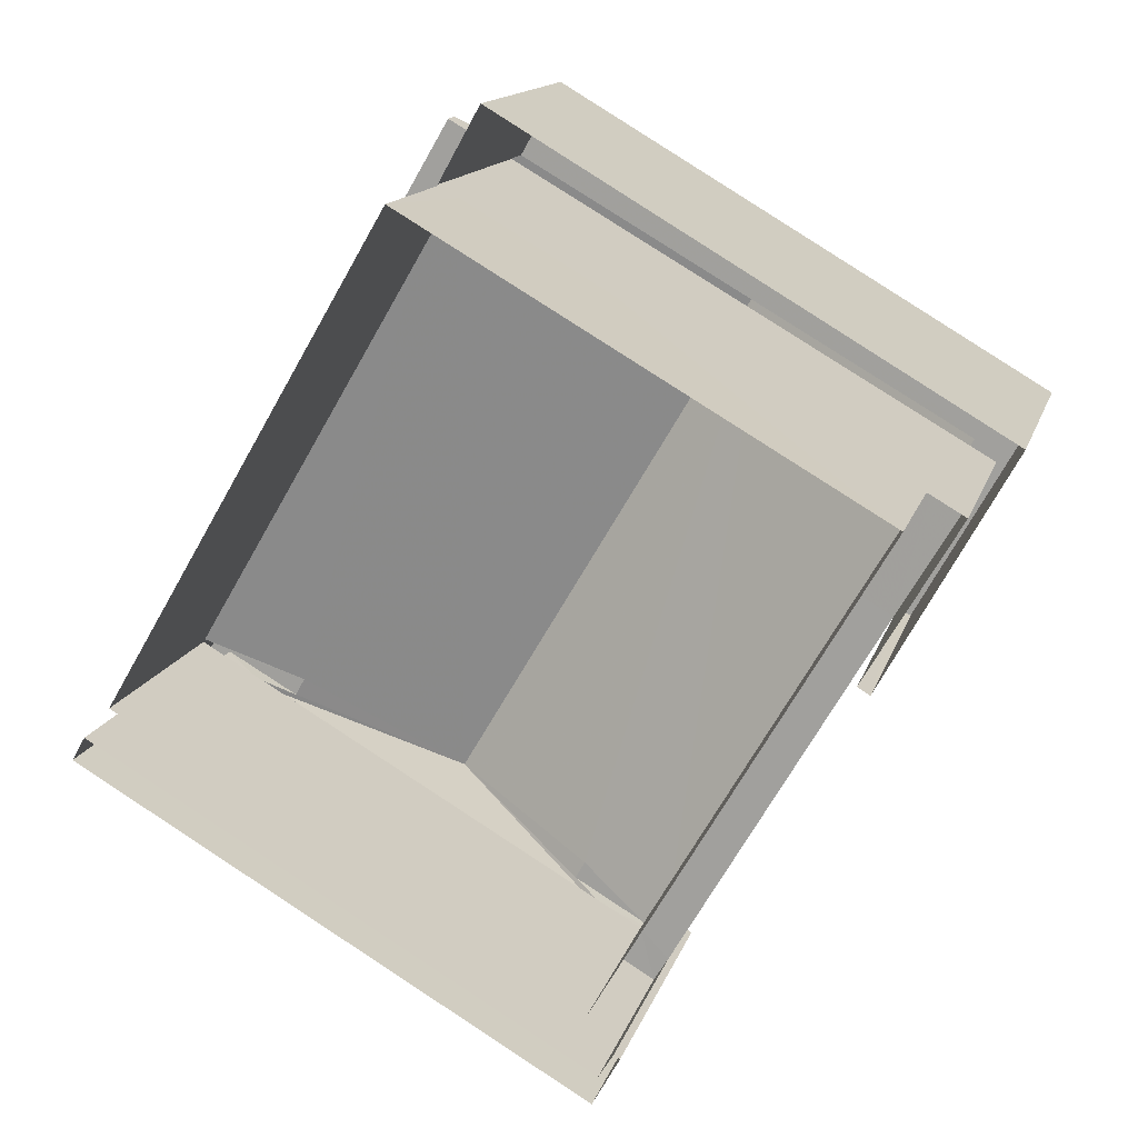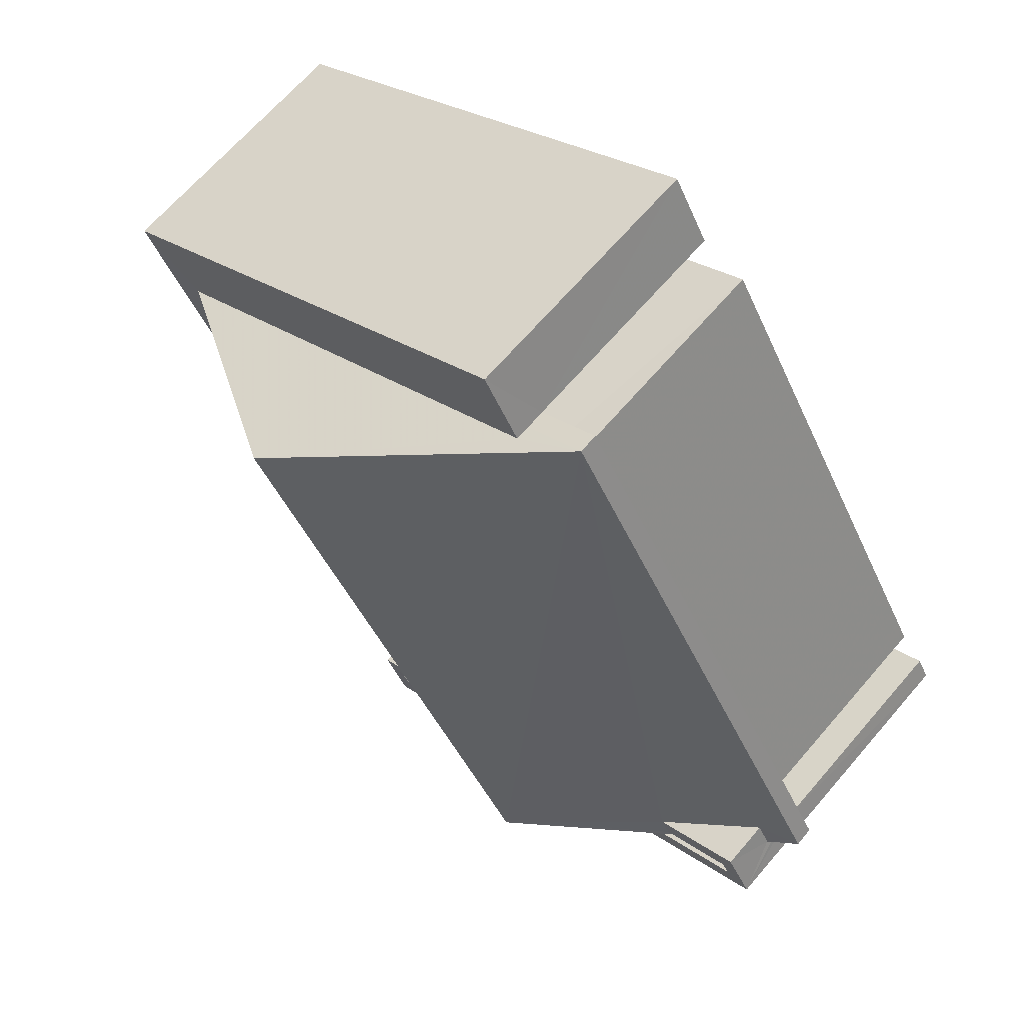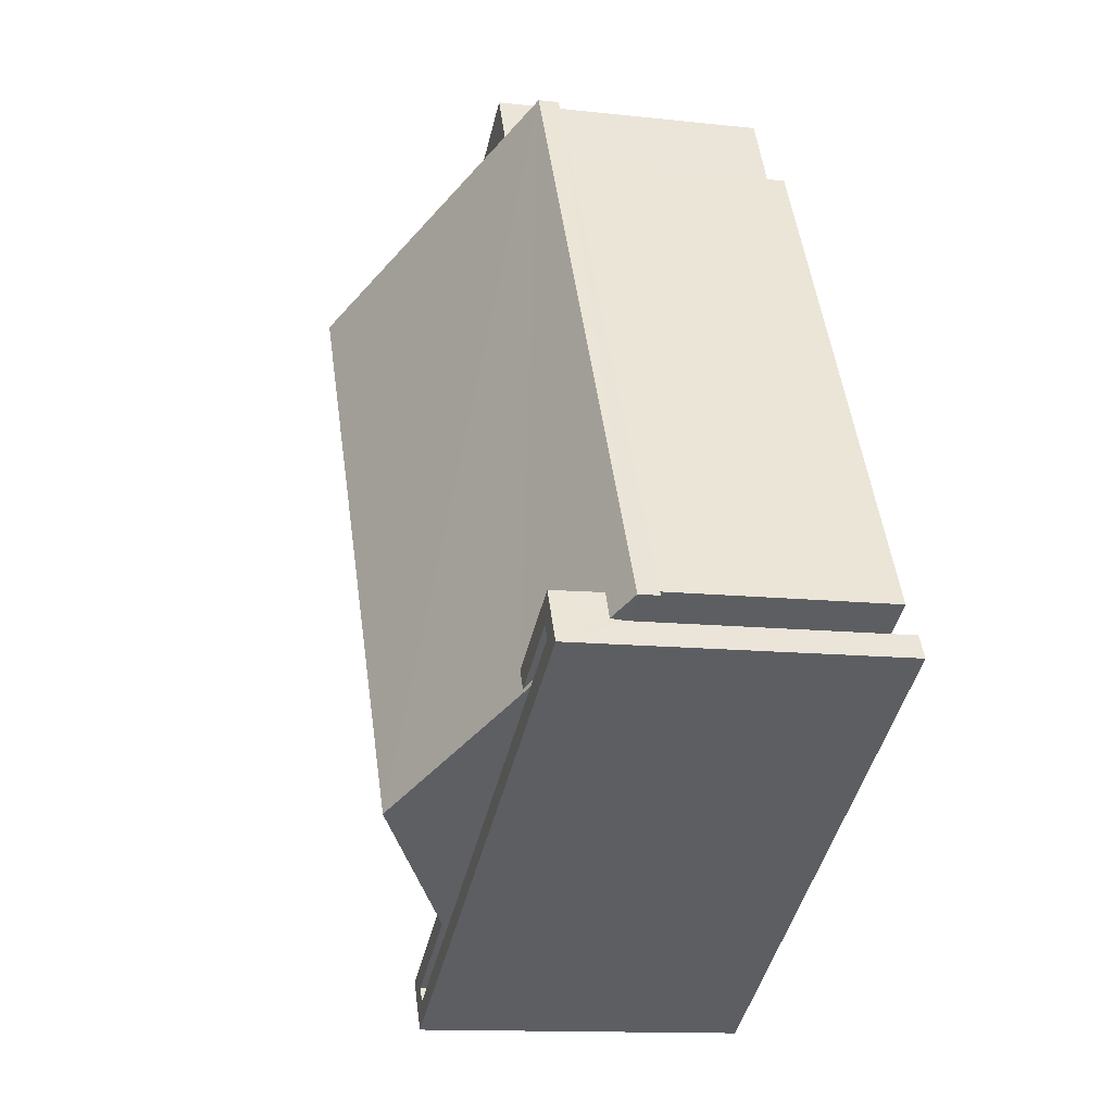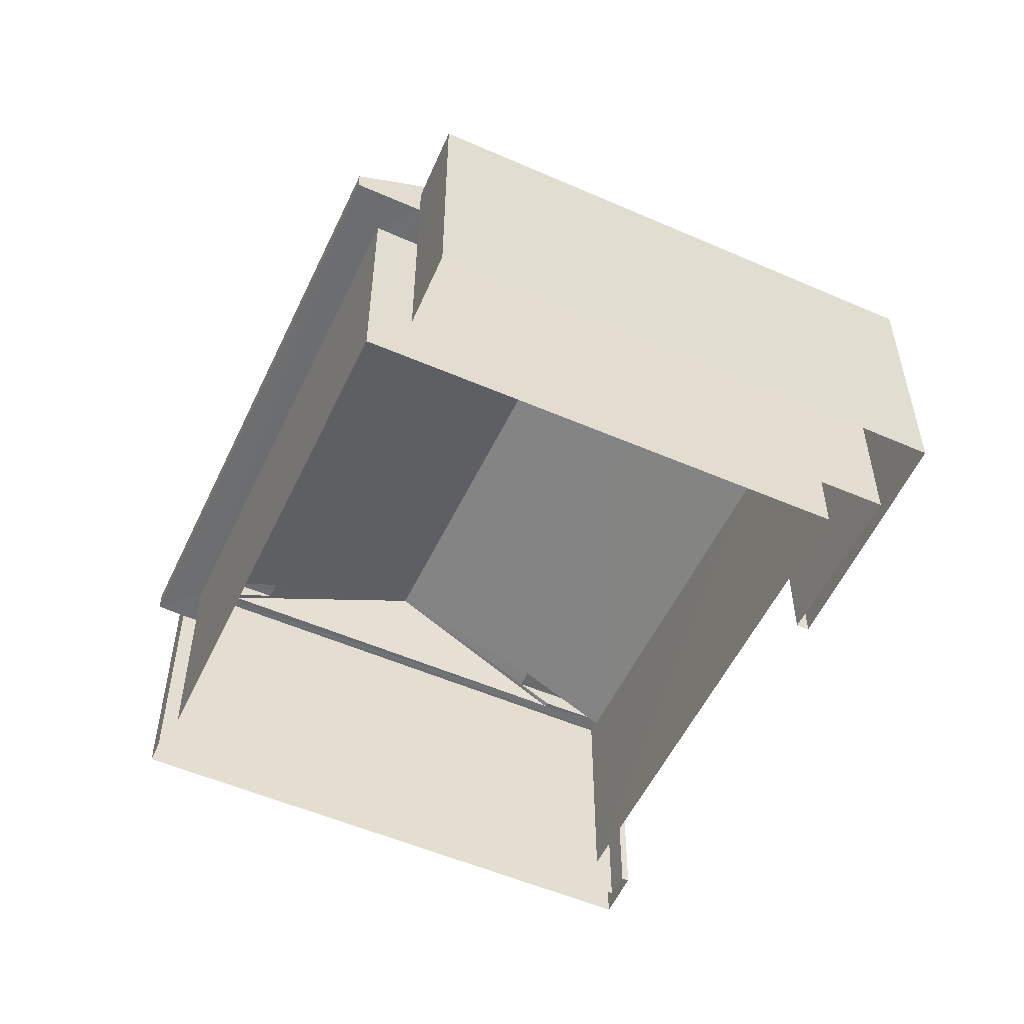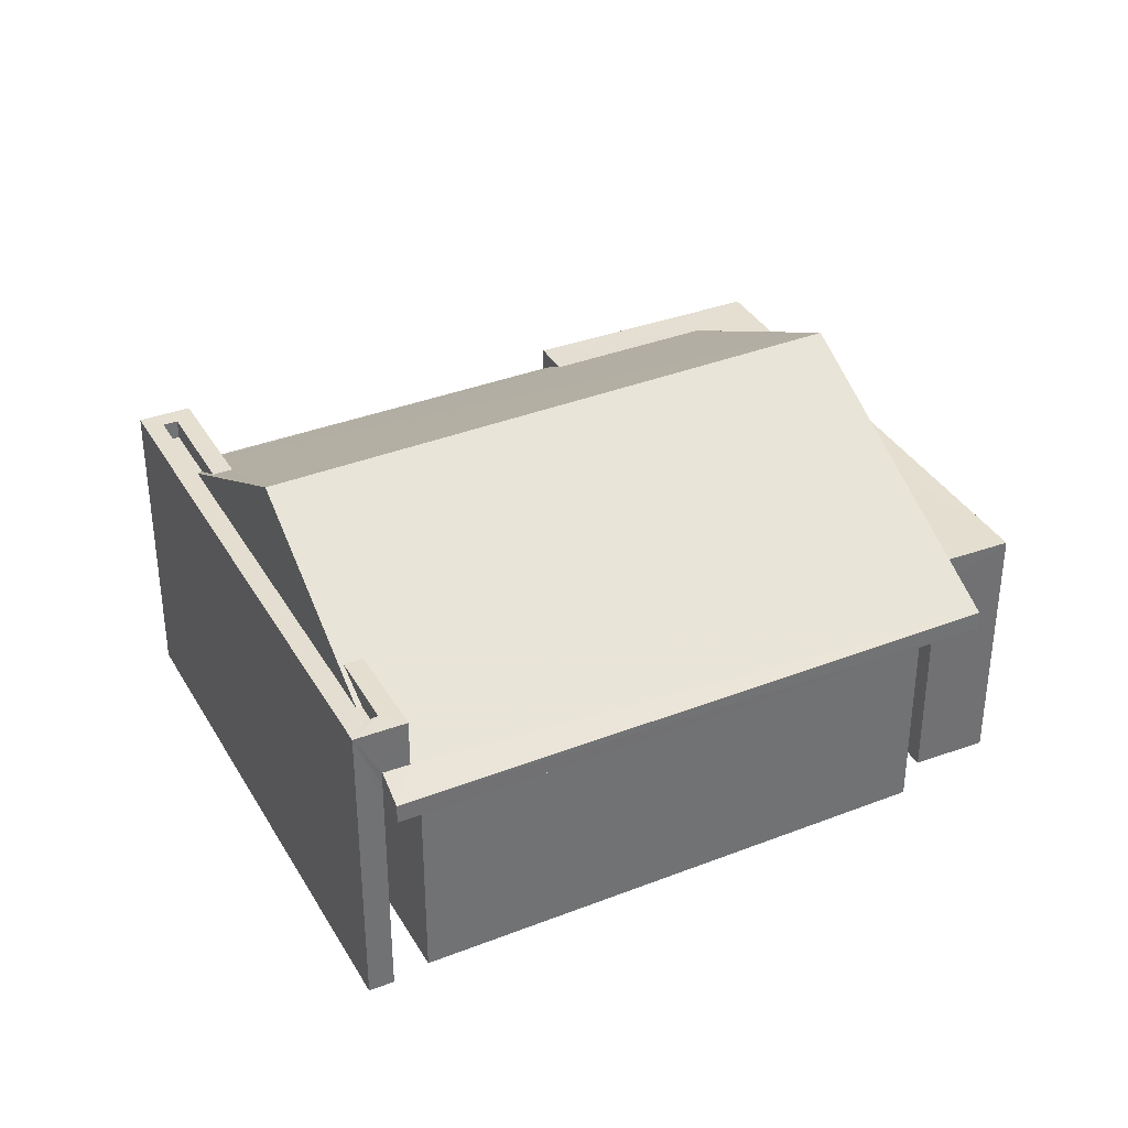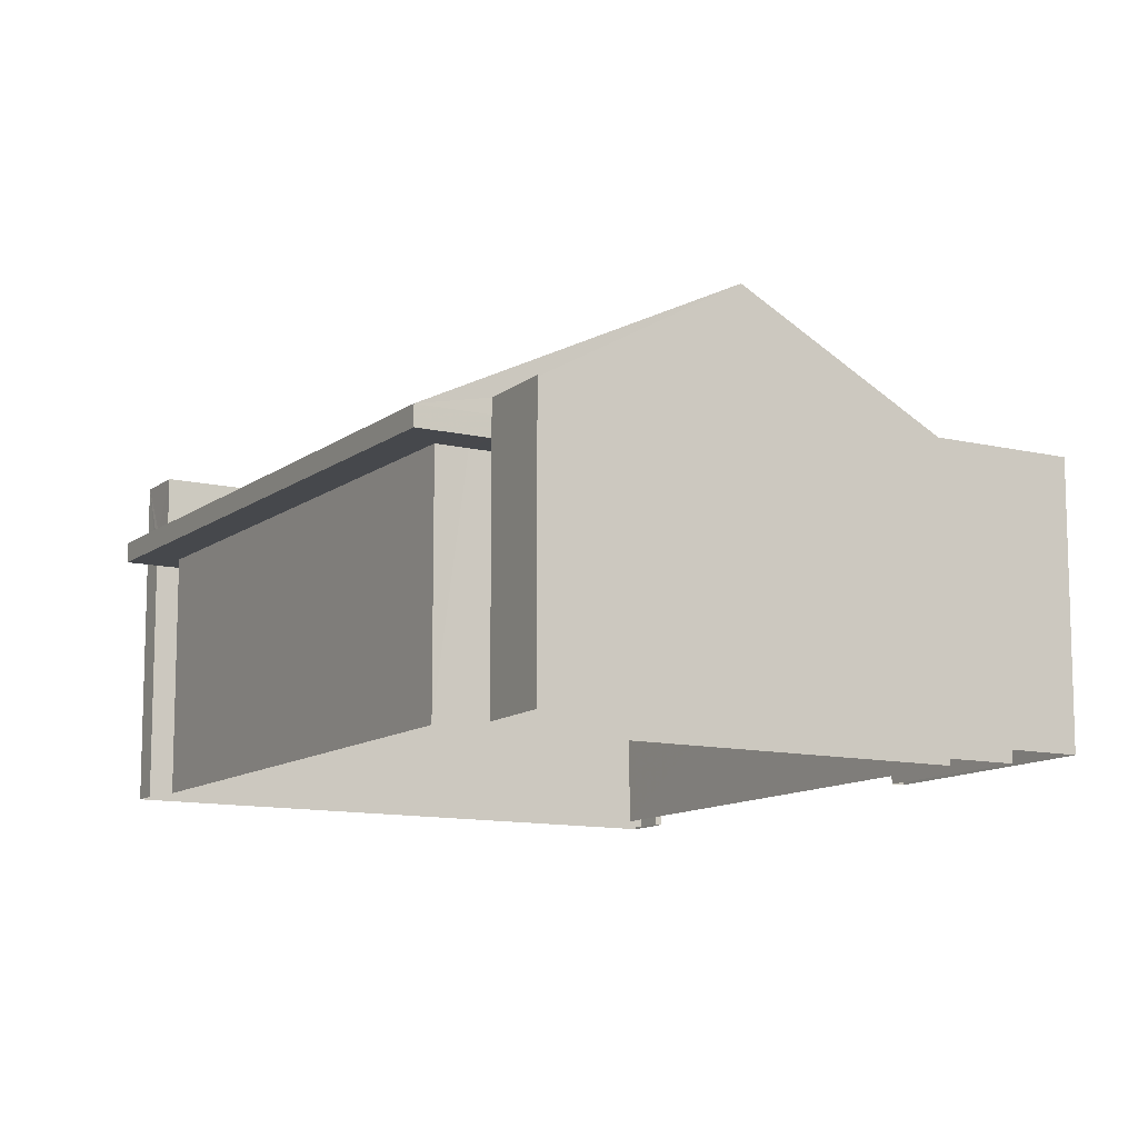
<metadata>
{"format":"obj","ext":"obj","renderer":"f3d","projection":"perspective","resolution":1024,"background":"white","views":[{"elev":14.3,"azim":-165.6,"up":"+Y"},{"elev":67.0,"azim":40.7,"up":"+Y"},{"elev":-11.9,"azim":75.0,"up":"+Y"},{"elev":-54.2,"azim":-174.6,"up":"+Z"},{"elev":36.5,"azim":93.4,"up":"+Z"},{"elev":78.6,"azim":180.0,"up":"+Y"}]}
</metadata>
<code>
v -8.84e+04 -1.005e+05 2.776
v -8.84e+04 -1.005e+05 2.776
v -8.84e+04 -1.005e+05 2.776
v -8.839e+04 -1.005e+05 2.776
v -8.84e+04 -1.005e+05 2.776
v -8.839e+04 -1.005e+05 2.775
v -8.84e+04 -1.004e+05 2.774
v -8.84e+04 -1.005e+05 2.774
v -8.84e+04 -1.005e+05 2.774
v -8.84e+04 -1.005e+05 2.775
v -8.84e+04 -1.004e+05 2.774
v -8.84e+04 -1.005e+05 2.775
v -8.84e+04 -1.004e+05 2.774
v -8.839e+04 -1.005e+05 2.775
v -8.84e+04 -1.005e+05 2.776
v -8.84e+04 -1.005e+05 2.774
v -8.84e+04 -1.004e+05 5.726
v -8.839e+04 -1.005e+05 5.728
v -8.839e+04 -1.005e+05 5.728
v -8.84e+04 -1.004e+05 5.726
v -8.84e+04 -1.004e+05 5.726
v -8.839e+04 -1.005e+05 5.728
v -8.84e+04 -1.005e+05 5.728
v -8.84e+04 -1.005e+05 5.728
v -8.84e+04 -1.005e+05 5.727
v -8.84e+04 -1.005e+05 5.727
v -8.84e+04 -1.005e+05 5.728
v -8.84e+04 -1.004e+05 5.726
v -8.84e+04 -1.005e+05 5.727
v -8.84e+04 -1.005e+05 5.727
v -8.839e+04 -1.005e+05 6.538
v -8.839e+04 -1.005e+05 6.538
v -8.839e+04 -1.005e+05 6.538
v -8.84e+04 -1.005e+05 6.538
v -8.84e+04 -1.005e+05 6.538
v -8.84e+04 -1.005e+05 6.538
v -8.839e+04 -1.005e+05 6.538
v -8.84e+04 -1.005e+05 6.538
v -8.84e+04 -1.005e+05 6.788
v -8.84e+04 -1.005e+05 6.788
v -8.84e+04 -1.005e+05 6.788
v -8.84e+04 -1.005e+05 6.788
v -8.84e+04 -1.005e+05 6.788
v -8.839e+04 -1.005e+05 6.788
v -8.839e+04 -1.005e+05 6.788
v -8.839e+04 -1.005e+05 6.788
v -8.84e+04 -1.005e+05 6.788
v -8.84e+04 -1.005e+05 6.788
v -8.84e+04 -1.005e+05 6.788
v -8.839e+04 -1.005e+05 6.788
v -8.84e+04 -1.005e+05 7.883
v -8.84e+04 -1.004e+05 5.976
v -8.839e+04 -1.005e+05 6.166
v -8.839e+04 -1.005e+05 5.978
v -8.839e+04 -1.005e+05 6.168
v -8.84e+04 -1.004e+05 7.882
v -8.84e+04 -1.005e+05 6.162
v -8.84e+04 -1.005e+05 6.061
v -8.84e+04 -1.005e+05 5.978
v -8.84e+04 -1.005e+05 5.977
v -8.84e+04 -1.005e+05 6.162
v -8.84e+04 -1.005e+05 6.162
v -8.84e+04 -1.005e+05 6.162
v -8.84e+04 -1.004e+05 6.161
v -8.84e+04 -1.004e+05 6.161
v -8.839e+04 -1.005e+05 5.978
v -8.84e+04 -1.004e+05 5.976
f 1 2 3
f 3 2 4
f 1 5 2
f 4 2 6
f 7 8 9
f 9 8 10
f 7 11 8
f 10 8 12
f 13 14 15
f 16 13 15
f 17 18 19
f 17 20 21
f 18 22 19
f 23 22 24
f 25 26 23
f 25 23 27
f 23 24 27
f 21 20 28
f 19 22 23
f 20 17 19
f 21 29 30
f 30 29 25
f 21 28 29
f 25 29 26
f 31 32 33
f 33 34 35
f 34 36 35
f 31 37 32
f 34 38 36
f 33 32 34
f 39 40 41
f 41 42 43
f 39 44 40
f 45 44 46
f 43 42 47
f 48 45 46
f 49 45 48
f 50 44 45
f 50 40 44
f 41 40 42
f 51 48 52
f 53 54 52
f 51 32 49
f 53 55 54
f 49 32 37
f 48 53 52
f 51 49 48
f 51 52 56
f 56 57 58
f 59 58 60
f 61 57 56
f 58 57 60
f 58 43 56
f 43 51 56
f 34 51 47
f 38 34 47
f 47 51 43
f 62 61 63
f 63 61 64
f 62 57 61
f 64 61 65
f 33 45 31
f 33 50 45
f 35 50 33
f 35 40 50
f 42 40 35
f 36 42 35
f 37 31 45
f 49 37 45
f 38 42 36
f 38 47 42
f 44 39 3
f 4 44 3
f 3 41 1
f 3 39 41
f 43 58 41
f 27 1 41
f 27 5 1
f 27 41 59
f 41 58 59
f 53 46 55
f 46 44 55
f 22 4 6
f 22 44 4
f 66 44 22
f 55 44 66
f 53 48 46
f 65 52 67
f 65 61 56
f 56 52 65
f 34 32 51
f 55 66 54
f 25 12 8
f 30 25 8
f 21 30 8
f 11 21 8
f 24 6 2
f 24 22 6
f 27 24 2
f 5 27 2
f 17 54 18
f 17 52 54
f 22 18 54
f 66 22 54
f 60 27 59
f 60 25 27
f 21 52 17
f 21 67 52
f 23 15 14
f 19 23 14
f 29 16 26
f 26 15 23
f 26 16 15
f 29 28 16
f 16 28 13
f 28 20 13
f 20 19 14
f 13 20 14
f 25 10 12
f 25 62 10
f 62 60 57
f 25 60 62
f 10 63 9
f 10 62 63
f 63 64 7
f 9 63 7
f 65 67 64
f 7 64 21
f 7 21 11
f 64 67 21

</code>
